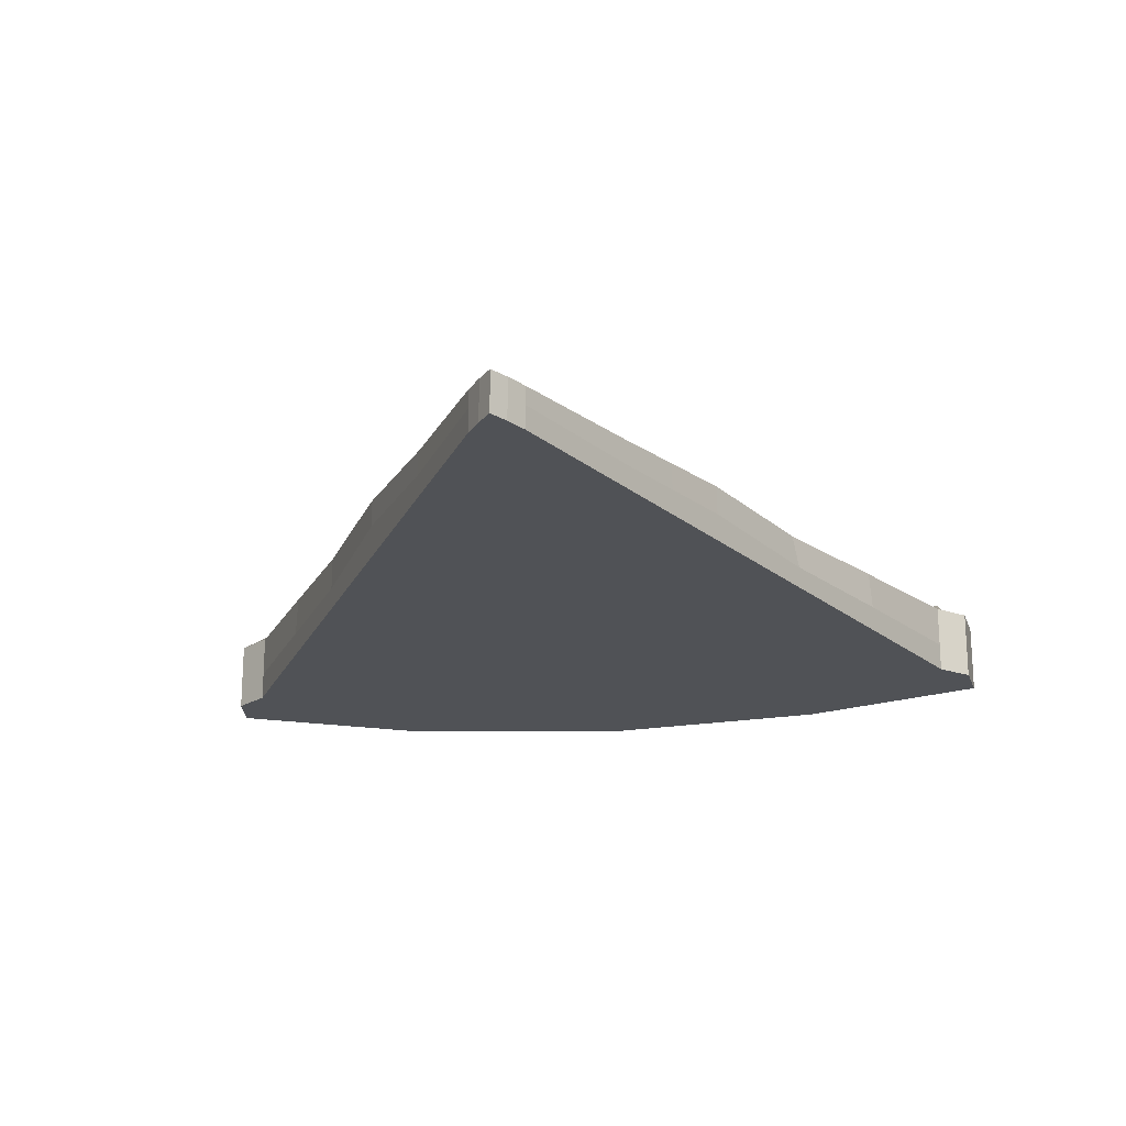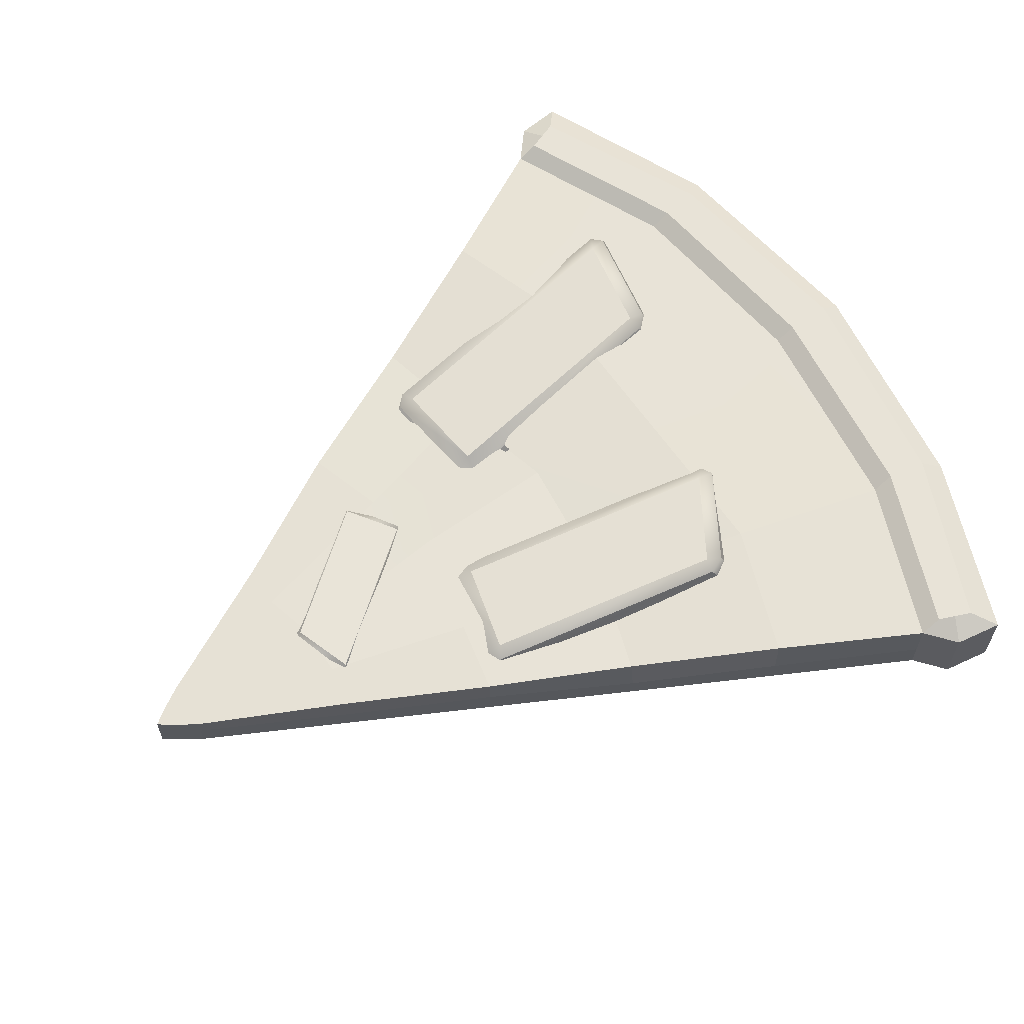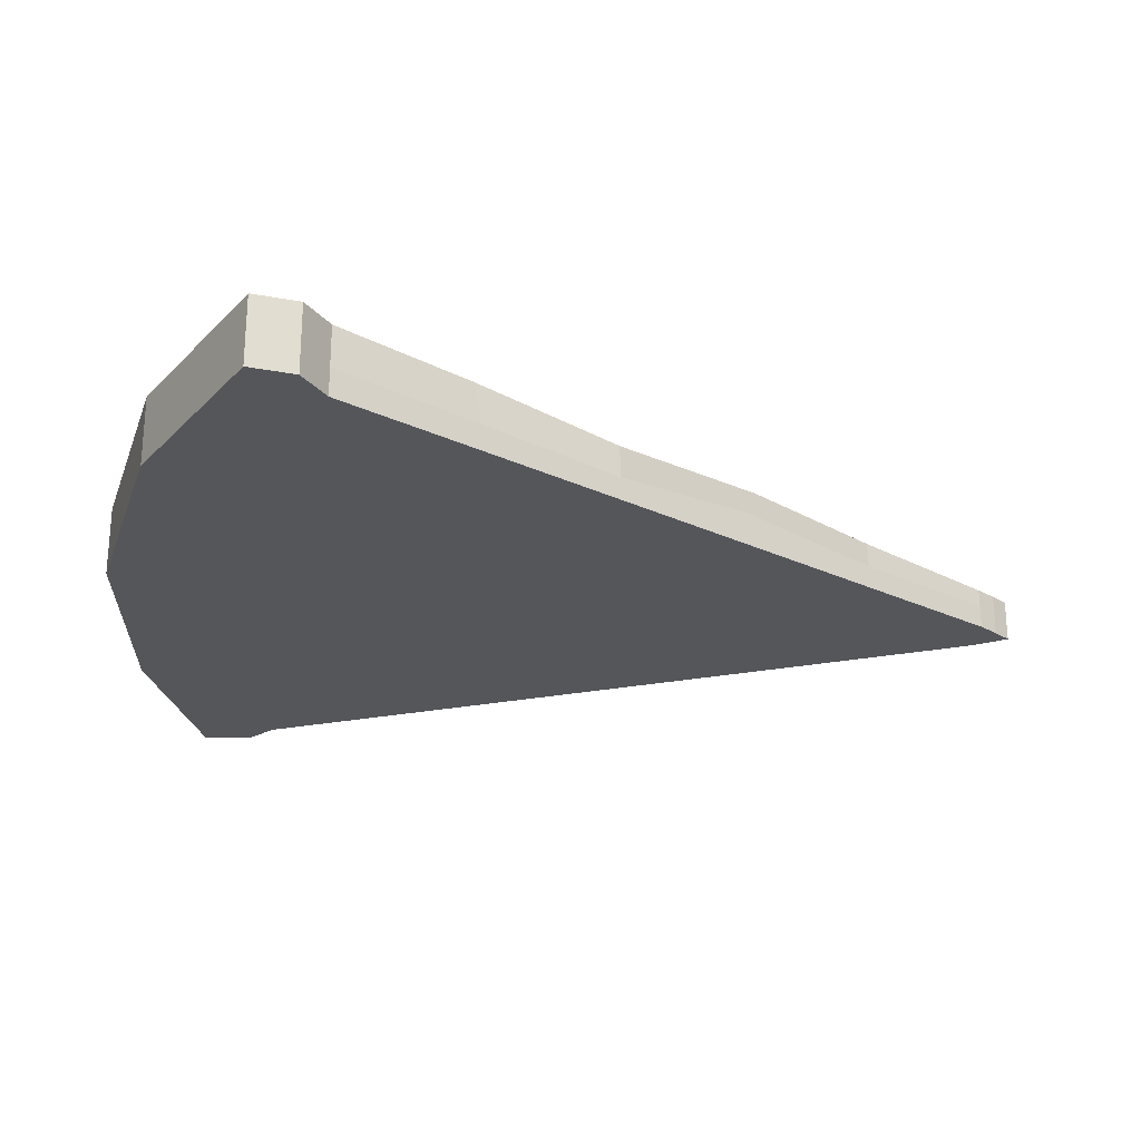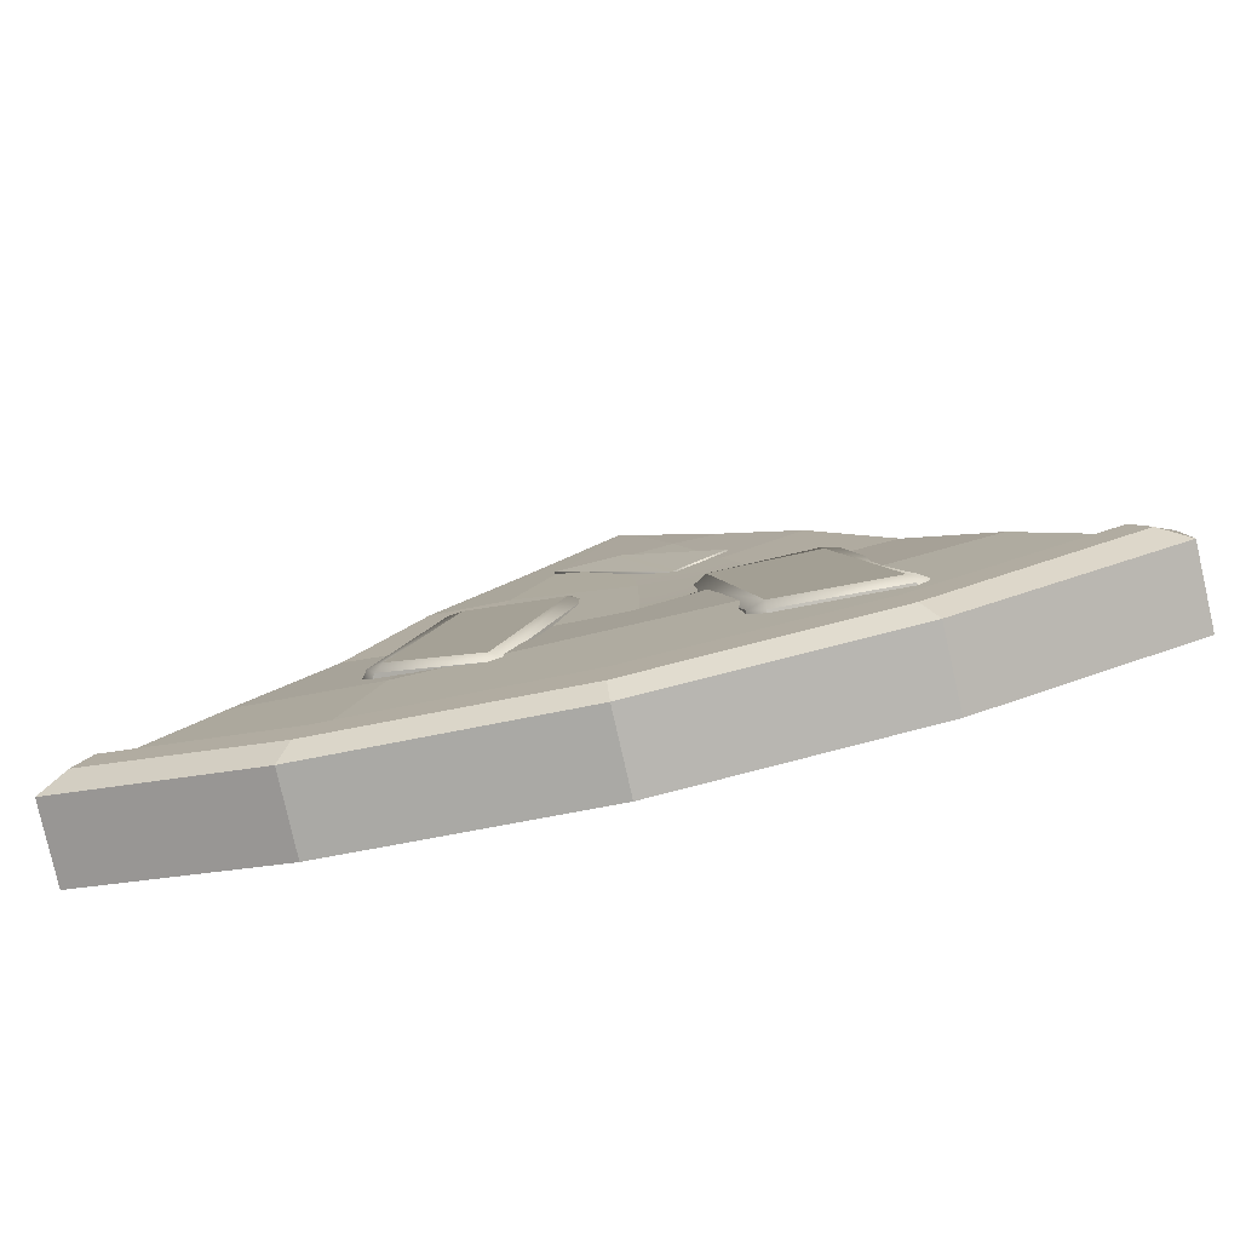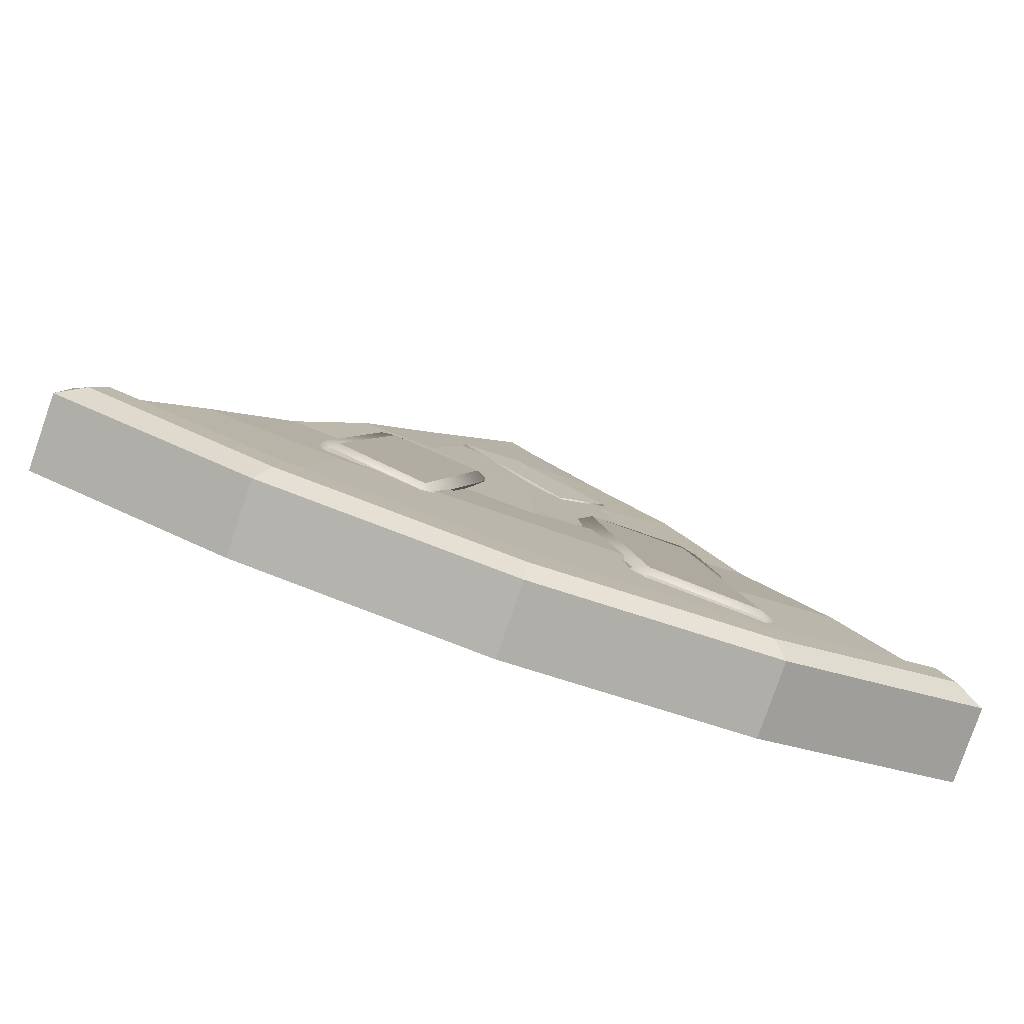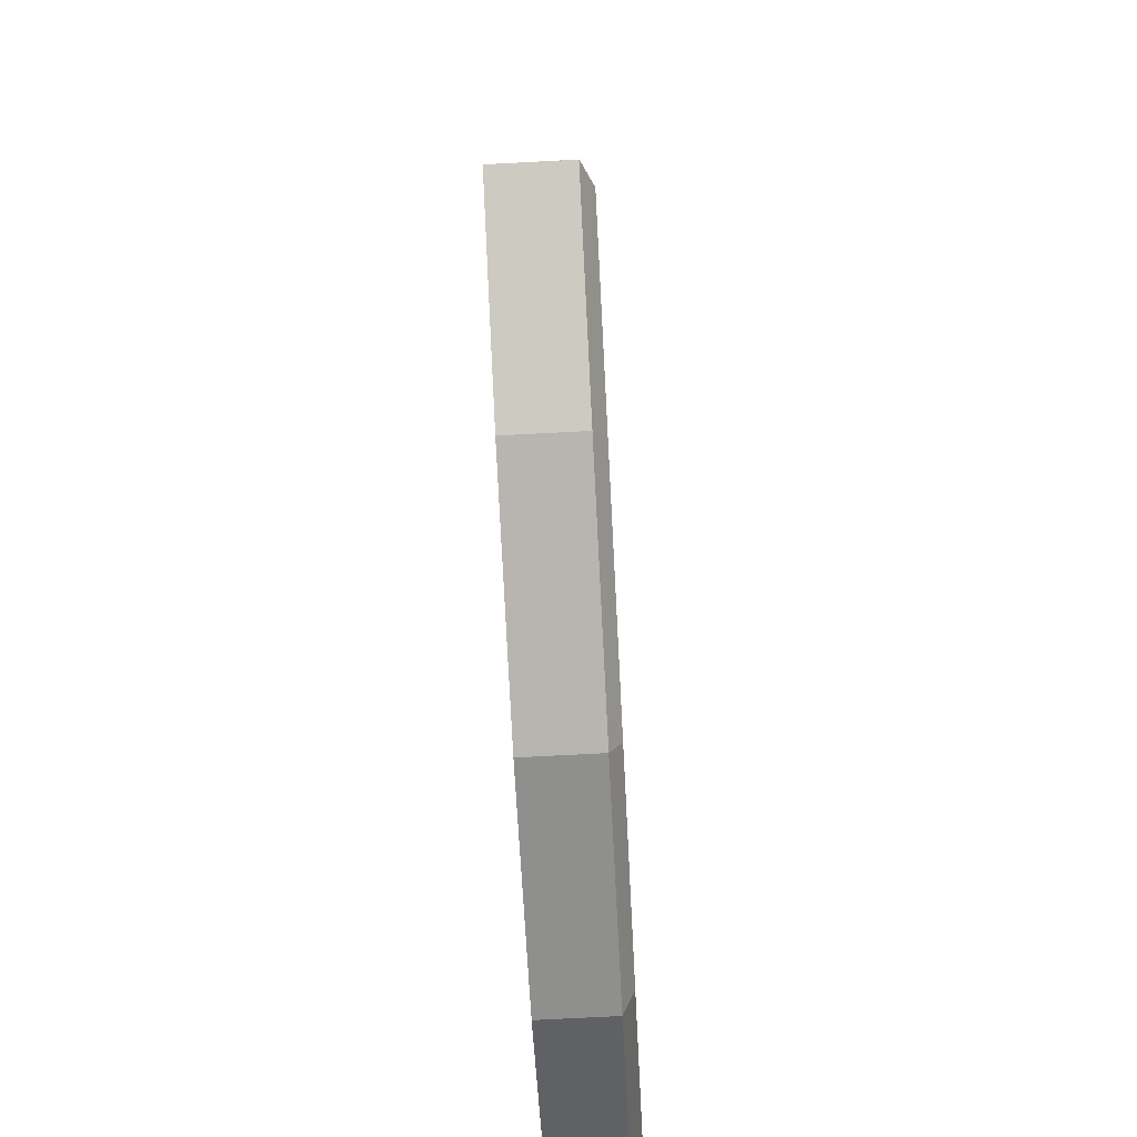
<metadata>
{"format":"obj","ext":"obj","renderer":"f3d","projection":"perspective","resolution":1024,"background":"white","views":[{"elev":-21.1,"azim":7.7,"up":"+Y"},{"elev":61.8,"azim":55.8,"up":"+Y"},{"elev":-25.5,"azim":-99.9,"up":"+Y"},{"elev":-79.5,"azim":-167.2,"up":"+Z"},{"elev":-79.6,"azim":160.9,"up":"+Z"},{"elev":-72.5,"azim":93.0,"up":"+Z"}]}
</metadata>
<code>
o Pizza_Slice_Cube.003
v -0.5359 0.001998 -0.9901
v -0.5359 0.09164 -0.9901
v -0.5359 0.03833 -0.9901
v 0.5359 0.001998 -0.9901
v 0.5359 0.09164 -0.9901
v 0.5359 0.03833 -0.9901
v -0 0.09164 -1.132
v -0 0.001998 -1.132
v 1e-06 0.03833 -1.132
v 0.03122 0.001998 -0.01434
v -0.03122 0.001998 -0.01434
v 0 0.001998 0.03218
v -0.03122 0.05423 -0.01434
v 0.03122 0.05423 -0.01434
v 0 0.05423 0.03218
v -0.03122 0.03132 -0.01434
v 0.03122 0.03132 -0.01434
v 0 0.03132 0.03218
v -0.4879 0.001998 -0.8972
v -0.4879 0.03833 -0.8972
v 0.4879 0.001998 -0.8972
v -0 0.001998 -1.023
v 0.4879 0.03833 -0.8972
v 0.4879 0.09164 -0.8972
v -0.4879 0.09164 -0.8972
v -0 0.09164 -1.023
v -0 0.1056 -1.106
v 0.505 0.1056 -0.9649
v -0.505 0.1056 -0.9649
v -0.4879 0.1056 -0.9225
v 0.4879 0.1056 -0.9225
v -0 0.1056 -1.048
v -0.2932 0.001998 -1.093
v -0.2932 0.09164 -1.093
v -0.2932 0.03833 -1.093
v -0.01561 0.001998 0.01033
v -0.01561 0.05423 0.01033
v -0.01561 0.03132 0.01033
v -0.2692 0.001998 -0.9922
v -0.2692 0.09164 -0.9922
v -0.2778 0.1056 -1.068
v -0.2692 0.1056 -1.017
v 0.3002 0.09164 -1.085
v 0.3002 0.03833 -1.085
v 0.3002 0.001998 -1.085
v 0.01561 0.001998 0.01033
v 0.01561 0.05423 0.01033
v 0.01561 0.03132 0.01033
v 0.2762 0.001998 -0.9838
v 0.2762 0.09164 -0.9838
v 0.2848 0.1056 -1.059
v 0.2762 0.1056 -1.009
v -0.5288 0.03833 -0.9315
v -0 0.001998 -1.077
v -0.5288 0.09164 -0.9315
v -0.5288 0.001998 -0.9315
v 0.5265 0.001998 -0.9291
v 0.5265 0.03833 -0.9291
v 0.5265 0.09164 -0.9291
v -0.4965 0.1056 -0.9437
v 0.4965 0.1056 -0.9437
v -0 0.1056 -1.077
v -0.2735 0.1056 -1.043
v -0.2812 0.001998 -1.043
v 0.2805 0.1056 -1.034
v 0.2882 0.001998 -1.034
v -0.3966 0.001998 -0.7207
v -0.3052 0.001998 -0.5441
v -0.2139 0.001998 -0.3675
v -0.1226 0.001998 -0.1909
v 0.3966 0.001998 -0.7207
v 0.3052 0.001998 -0.5441
v 0.2139 0.001998 -0.3675
v 0.1226 0.001998 -0.1909
v 0.3966 0.03511 -0.7207
v 0.3052 0.0298 -0.5441
v 0.2139 0.03666 -0.3675
v 0.1226 0.03132 -0.1909
v 0.393 0.08374 -0.7233
v 0.298 0.07318 -0.5441
v 0.2139 0.07277 -0.3675
v 0.1202 0.06358 -0.1907
v -0.02475 0.0712 -0.6108
v -0.02267 0.06397 -0.4247
v 0.000971 0.06358 -0.2073
v -0.1226 0.03132 -0.1909
v -0.2139 0.04497 -0.3675
v -0.3052 0.03159 -0.5441
v -0.3966 0.03499 -0.7207
v -0 0.001998 -0.1788
v -0 0.001998 -0.3898
v -0 0.001998 -0.6007
v -0 0.001998 -0.8117
v -0.1208 0.06358 -0.1909
v -0.2139 0.07318 -0.3593
v -0.3052 0.07244 -0.5441
v -0.3966 0.08831 -0.729
v -0.06633 0.06358 -0.1902
v -0.117 0.06846 -0.3907
v -0.1678 0.07381 -0.5736
v -0.2185 0.09005 -0.7852
v -0.2185 0.001998 -0.7917
v -0.1678 0.001998 -0.5912
v -0.117 0.001998 -0.3907
v -0.06633 0.001998 -0.1902
v 0.06773 0.001998 -0.1885
v 0.1199 0.001998 -0.3873
v 0.172 0.001998 -0.5861
v 0.2241 0.001998 -0.785
v 0.2241 0.08828 -0.785
v 0.172 0.07291 -0.5861
v 0.1199 0.07315 -0.3873
v 0.06773 0.06358 -0.2056
v -0.2435 0.0646 -0.5021
v -0.2247 0.06398 -0.4861
v -0.2276 0.05866 -0.4965
v -0.1401 0.07391 -0.9018
v -0.1357 0.06794 -0.89
v -0.1217 0.07377 -0.8823
v -0.2837 0.09849 -0.8893
v -0.3027 0.09259 -0.8989
v -0.2892 0.09319 -0.9122
v -0.09899 0.08056 -0.5396
v -0.07879 0.0683 -0.5371
v -0.09263 0.06831 -0.5187
v -0.226 0.07698 -0.5276
v -0.2237 0.07532 -0.5063
v -0.2425 0.0734 -0.5215
v -0.1311 0.09336 -0.8652
v -0.1505 0.09902 -0.8628
v -0.1496 0.09375 -0.8845
v -0.07525 0.06024 -0.5109
v -0.06382 0.06638 -0.519
v -0.07713 0.06551 -0.5
v -0.2953 0.06731 -0.9218
v -0.31 0.07308 -0.9192
v -0.2966 0.07329 -0.9329
v 0.03011 0.06183 -0.4264
v 0.04168 0.06124 -0.4059
v 0.04261 0.05615 -0.4162
v 0.2545 0.07074 -0.7515
v 0.2546 0.06503 -0.7394
v 0.2646 0.07218 -0.7279
v 0.1214 0.09426 -0.7876
v 0.1075 0.08862 -0.8024
v 0.124 0.08919 -0.8099
v 0.1723 0.07689 -0.4126
v 0.1896 0.07376 -0.4037
v 0.1711 0.07251 -0.3917
v 0.0542 0.0732 -0.4436
v 0.04925 0.06795 -0.4237
v 0.03737 0.06541 -0.4436
v 0.2505 0.09092 -0.7156
v 0.2323 0.09477 -0.7199
v 0.2403 0.08972 -0.739
v 0.1842 0.05766 -0.379
v 0.1971 0.06511 -0.3825
v 0.1789 0.0627 -0.3698
v 0.1216 0.06442 -0.8205
v 0.1076 0.06994 -0.823
v 0.1241 0.07015 -0.831
v -0.0614 0.05214 -0.4149
v -0.07591 0.05148 -0.4177
v -0.07135 0.04485 -0.4133
v 0.002624 0.06479 -0.2084
v -0.003159 0.04819 -0.1806
v -0.01272 0.0648 -0.217
v 0.07391 0.06731 -0.224
v 0.07682 0.06299 -0.2242
v 0.08353 0.05356 -0.2138
v -0.1258 0.06969 -0.352
v -0.137 0.0546 -0.3479
v -0.1352 0.05483 -0.3615
v -0.06299 0.06657 -0.3959
v -0.07045 0.06491 -0.4064
v -0.06599 0.0625 -0.4041
v -0.01289 0.0567 -0.1831
v -0.00342 0.0652 -0.1985
v 0.002458 0.05337 -0.1722
v -0.1466 0.04497 -0.3608
v -0.1502 0.05219 -0.3529
v -0.1489 0.0516 -0.3669
v 0.08956 0.04846 -0.2111
v 0.09644 0.03894 -0.2165
v 0.09352 0.05556 -0.2054
f 119 118 117
f 128 127 126
f 132 116 135 118
f 129 124 133 119
f 122 121 120
f 127 115 134 125
f 125 124 123
f 136 114 128 121
f 130 120 126 123
f 131 130 129
f 116 115 114
f 132 133 134
f 135 136 137
f 131 122 120 130
f 121 128 126 120
f 127 125 123 126
f 124 129 130 123
f 135 116 114 136
f 115 127 128 114
f 122 137 136 121
f 116 132 134 115
f 133 124 125 134
f 129 119 117 131
f 118 135 137 117
f 132 118 119 133
f 131 117 137 122
f 143 142 141
f 152 151 150
f 156 140 159 142
f 153 148 157 143
f 146 145 144
f 151 139 158 149
f 149 148 147
f 160 138 152 145
f 154 144 150 147
f 155 154 153
f 140 139 138
f 156 157 158
f 159 160 161
f 155 146 144 154
f 145 152 150 144
f 151 149 147 150
f 148 153 154 147
f 159 140 138 160
f 139 151 152 138
f 146 161 160 145
f 140 156 158 139
f 157 148 149 158
f 153 143 141 155
f 142 159 161 141
f 156 142 143 157
f 155 141 161 146
f 167 166 165
f 176 175 174
f 180 164 183 166
f 177 172 181 167
f 170 169 168
f 175 163 182 173
f 173 172 171
f 184 162 176 169
f 178 168 174 171
f 179 178 177
f 164 163 162
f 180 181 182
f 183 184 185
f 179 170 168 178
f 169 176 174 168
f 175 173 171 174
f 172 177 178 171
f 183 164 162 184
f 163 175 176 162
f 170 185 184 169
f 164 180 182 163
f 181 172 173 182
f 177 167 165 179
f 166 183 185 165
f 180 166 167 181
f 179 165 185 170
f 113 85 15 47
f 35 34 7 9
f 53 55 2 3
f 78 82 14 17
f 74 78 17 10
f 55 25 30 60
f 33 35 9 8
f 66 54 8 45
f 105 90 12 36
f 44 43 5 6
f 45 44 6 4
f 48 47 15 18
f 46 48 18 12
f 56 53 3 1
f 38 37 13 16
f 36 38 16 11
f 67 89 20 19
f 64 54 22 39
f 109 93 22 49
f 57 58 23 21
f 58 59 24 23
f 89 97 25 20
f 34 2 29 41
f 63 62 27 41
f 65 62 32 52
f 50 24 31 52
f 40 26 32 42
f 59 5 28 61
f 43 7 27 51
f 25 40 42 30
f 60 63 41 29
f 7 34 41 27
f 97 101 40 25
f 56 64 39 19
f 12 18 38 36
f 18 15 37 38
f 70 105 36 11
f 1 3 35 33
f 3 2 34 35
f 5 43 51 28
f 26 50 52 32
f 61 65 52 31
f 71 109 49 21
f 10 17 48 46
f 17 14 47 48
f 8 9 44 45
f 9 7 43 44
f 57 66 45 4
f 82 113 47 14
f 21 49 66 57
f 28 51 65 61
f 1 33 64 56
f 30 42 63 60
f 24 59 61 31
f 51 27 62 65
f 42 32 62 63
f 6 5 59 58
f 4 6 58 57
f 33 8 54 64
f 19 20 53 56
f 49 22 54 66
f 2 55 60 29
f 20 25 55 53
f 24 50 110 79
f 79 110 111 80
f 80 111 112 81
f 81 112 113 82
f 10 46 106 74
f 74 106 107 73
f 73 107 108 72
f 72 108 109 71
f 19 39 102 67
f 67 102 103 68
f 68 103 104 69
f 69 104 105 70
f 13 37 98 94
f 94 98 99 95
f 95 99 100 96
f 96 100 101 97
f 16 13 94 86
f 86 94 95 87
f 87 95 96 88
f 88 96 97 89
f 37 15 85 98
f 98 85 84 99
f 99 84 83 100
f 46 12 90 106
f 106 90 91 107
f 107 91 92 108
f 108 92 93 109
f 11 16 86 70
f 70 86 87 69
f 69 87 88 68
f 68 88 89 67
f 39 22 93 102
f 102 93 92 103
f 103 92 91 104
f 104 91 90 105
f 21 23 75 71
f 71 75 76 72
f 72 76 77 73
f 73 77 78 74
f 23 24 79 75
f 75 79 80 76
f 76 80 81 77
f 77 81 82 78
f 111 83 84 112
f 112 84 85 113
f 50 26 40 101 110
f 110 101 100 83 111

</code>
